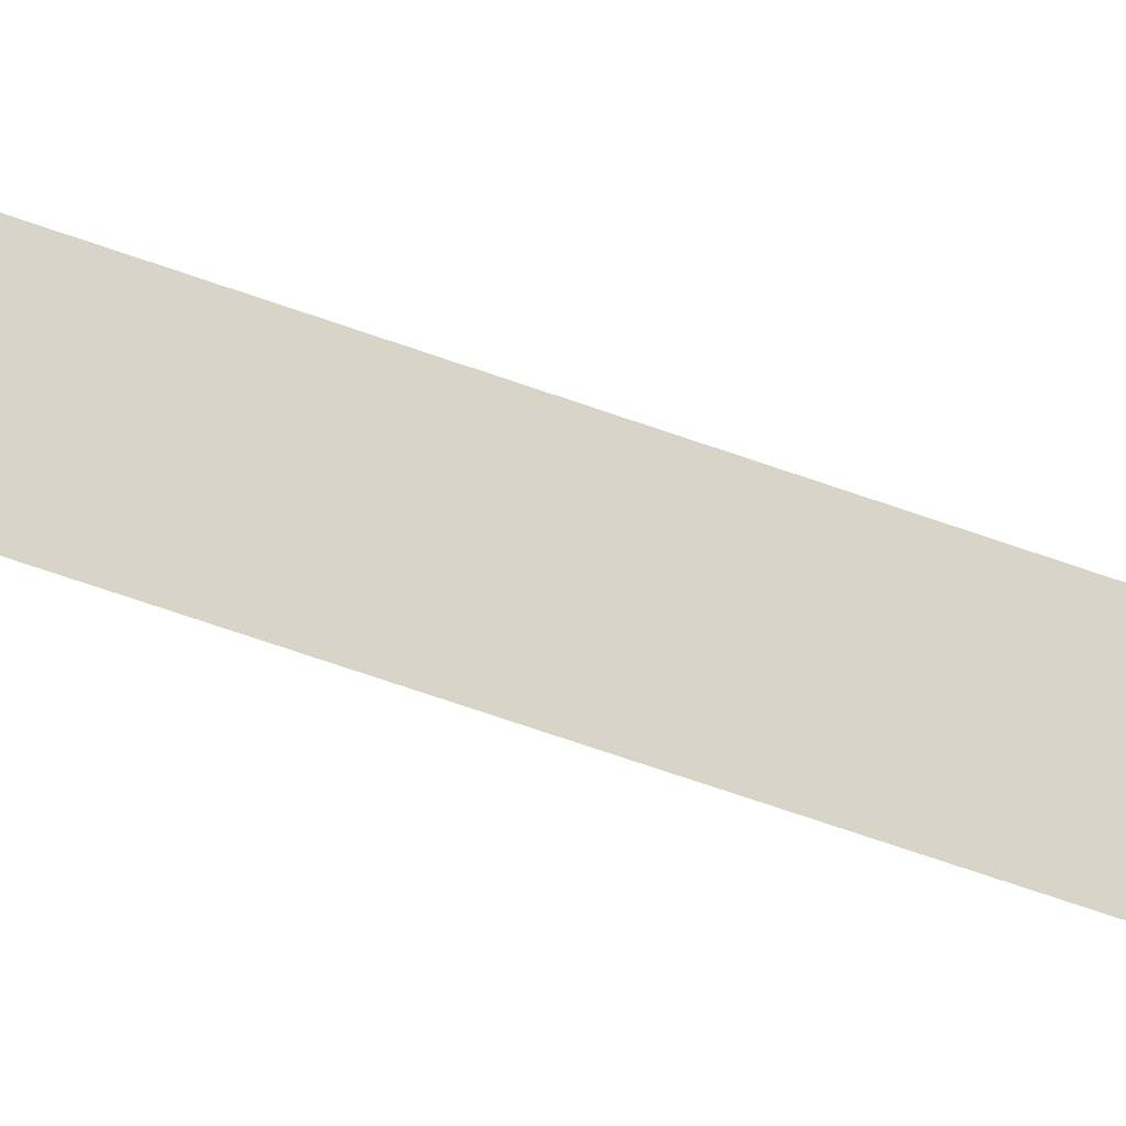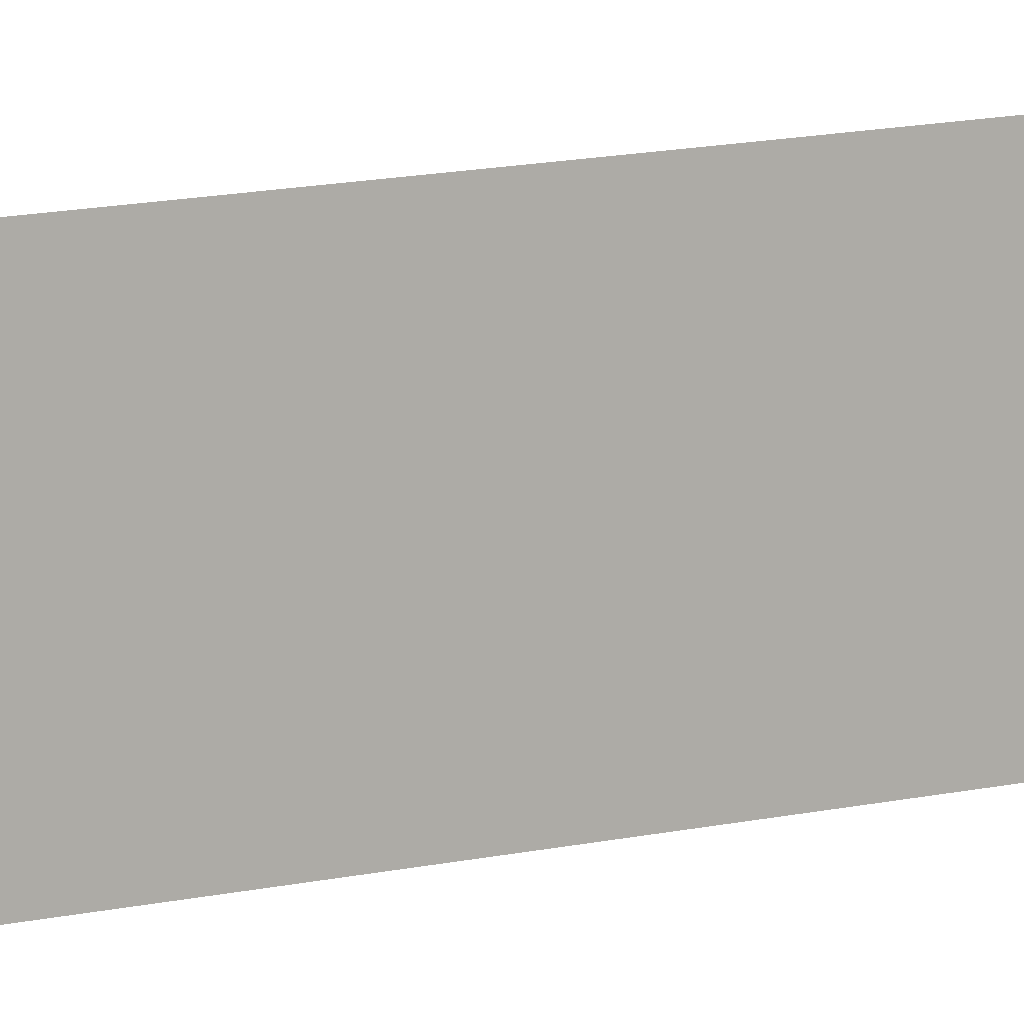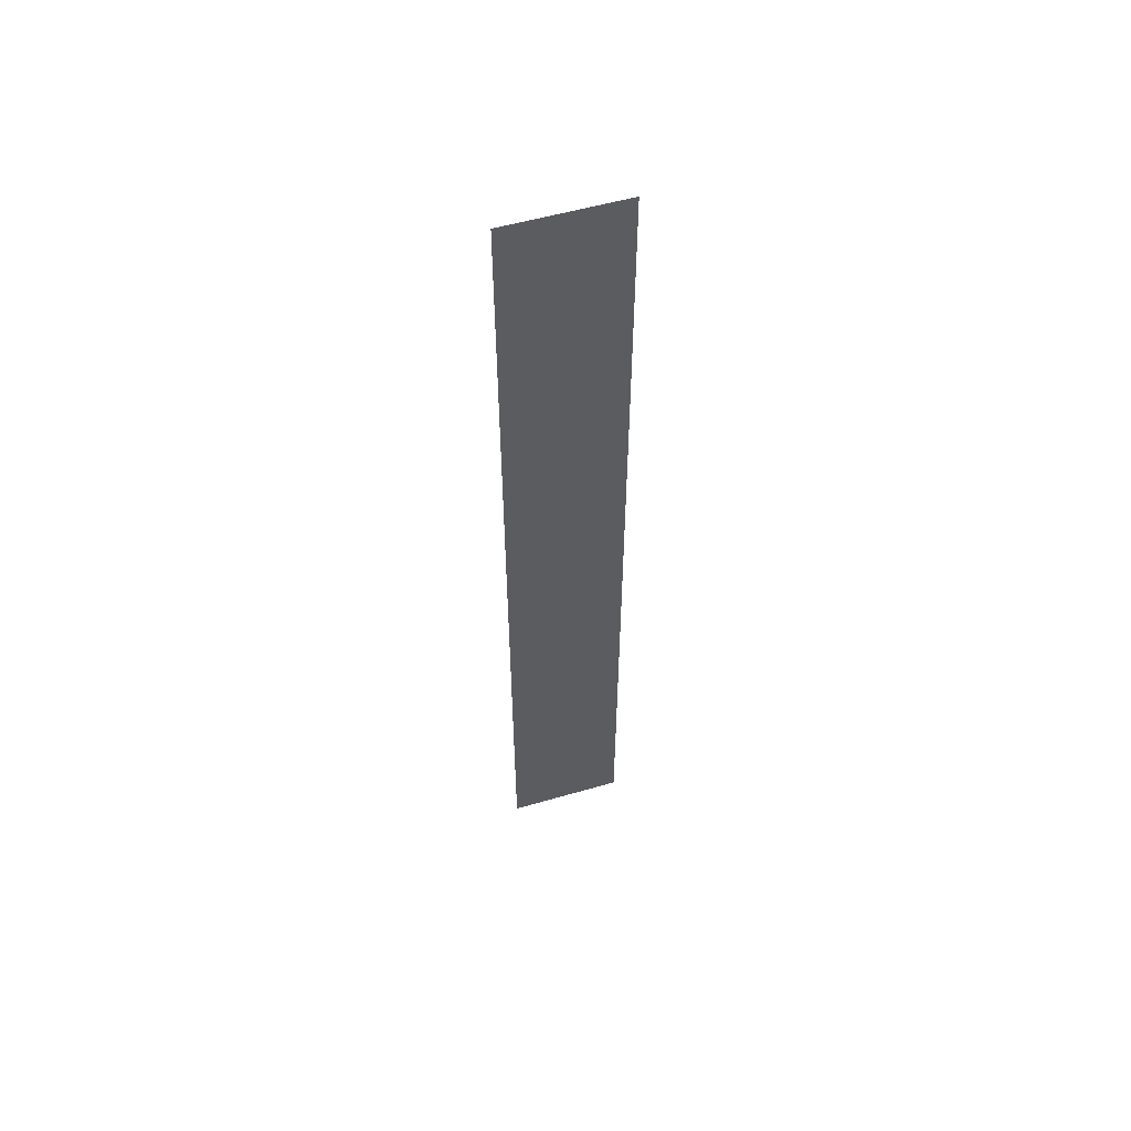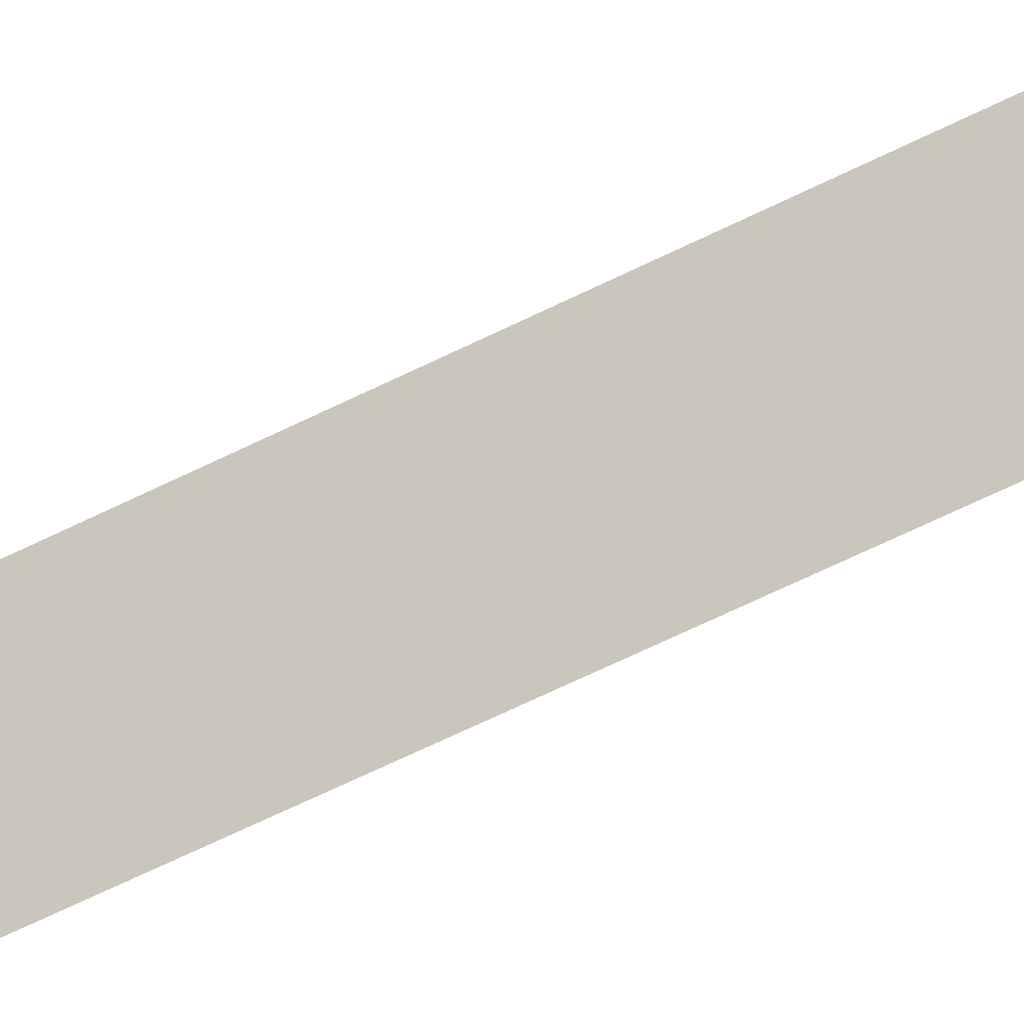
<metadata>
{"format":"obj","ext":"obj","renderer":"f3d","projection":"perspective","resolution":1024,"background":"white","views":[{"elev":-63.8,"azim":-110.0,"up":"+Y"},{"elev":11.0,"azim":57.9,"up":"+Y"},{"elev":55.3,"azim":73.1,"up":"+Z"},{"elev":-56.8,"azim":118.4,"up":"+Y"}]}
</metadata>
<code>
o Diorite
v 17 2e-06 -10
v 17 1 -10
v 17 1e-06 -9
v 17 1 -9
v 17 1e-06 -8
v 17 1 -8
v 17 1e-06 -7
v 17 1 -7
v 17 1e-06 -6
v 17 1 -6
v 17 1e-06 -5
v 17 1 -5
v 17 1e-06 -4
v 17 1 -4
v 17 0 -3
v 17 1 -3
v 17 0 -2
v 17 1 -2
f 3 1 2 4
f 5 3 4 6
f 7 5 6 8
f 9 7 8 10
f 11 9 10 12
f 13 11 12 14
f 15 13 14 16
f 17 15 16 18

</code>
